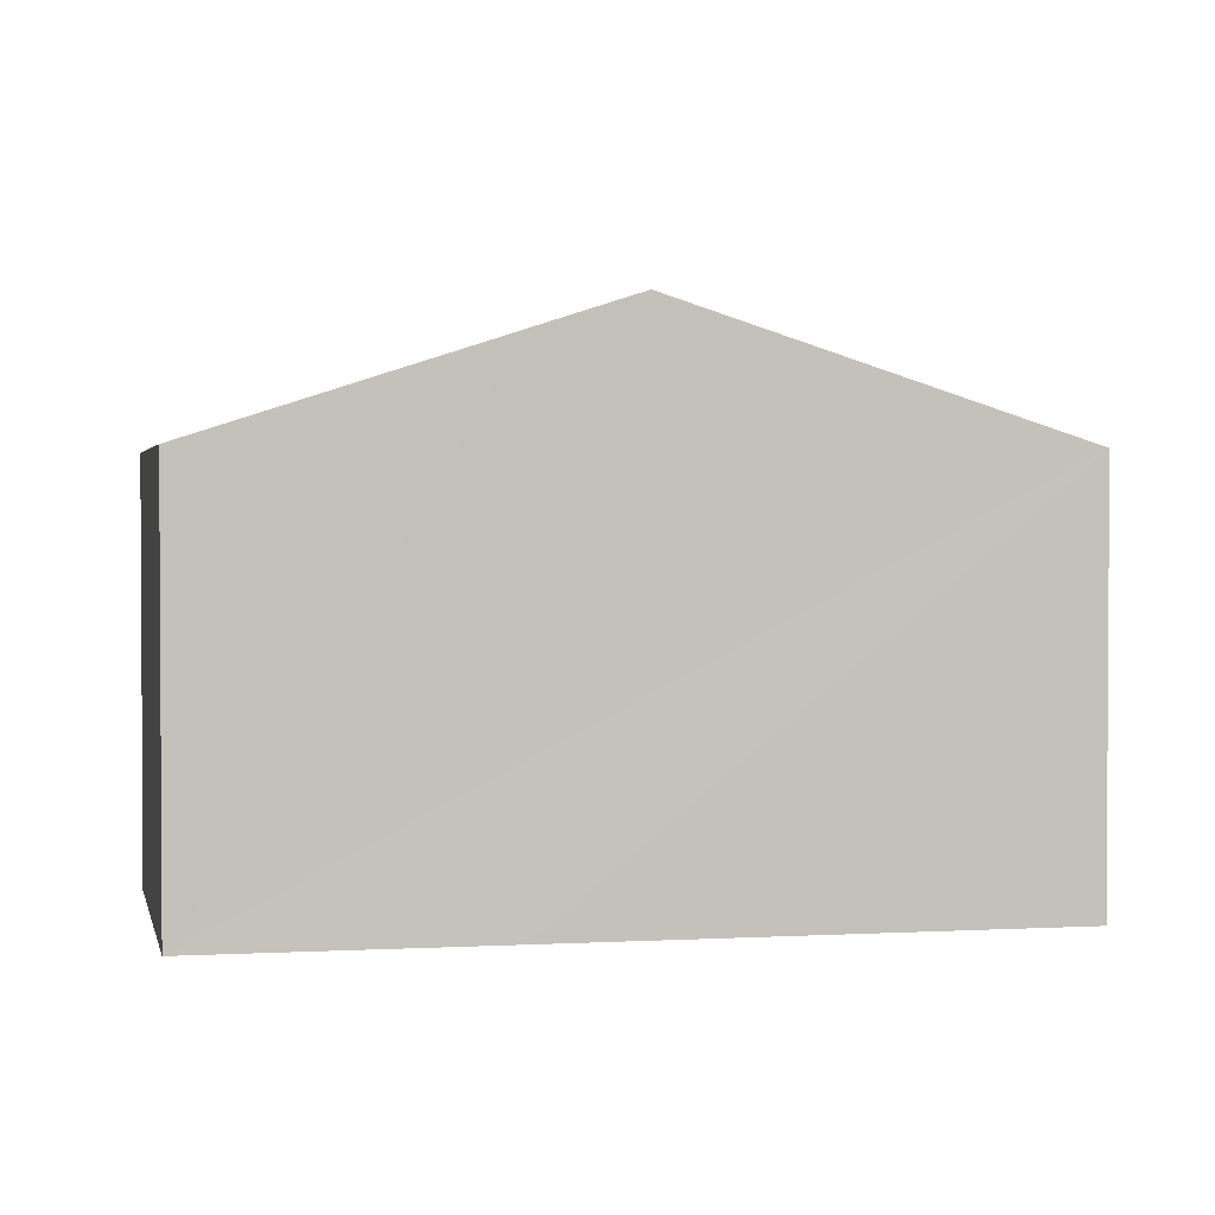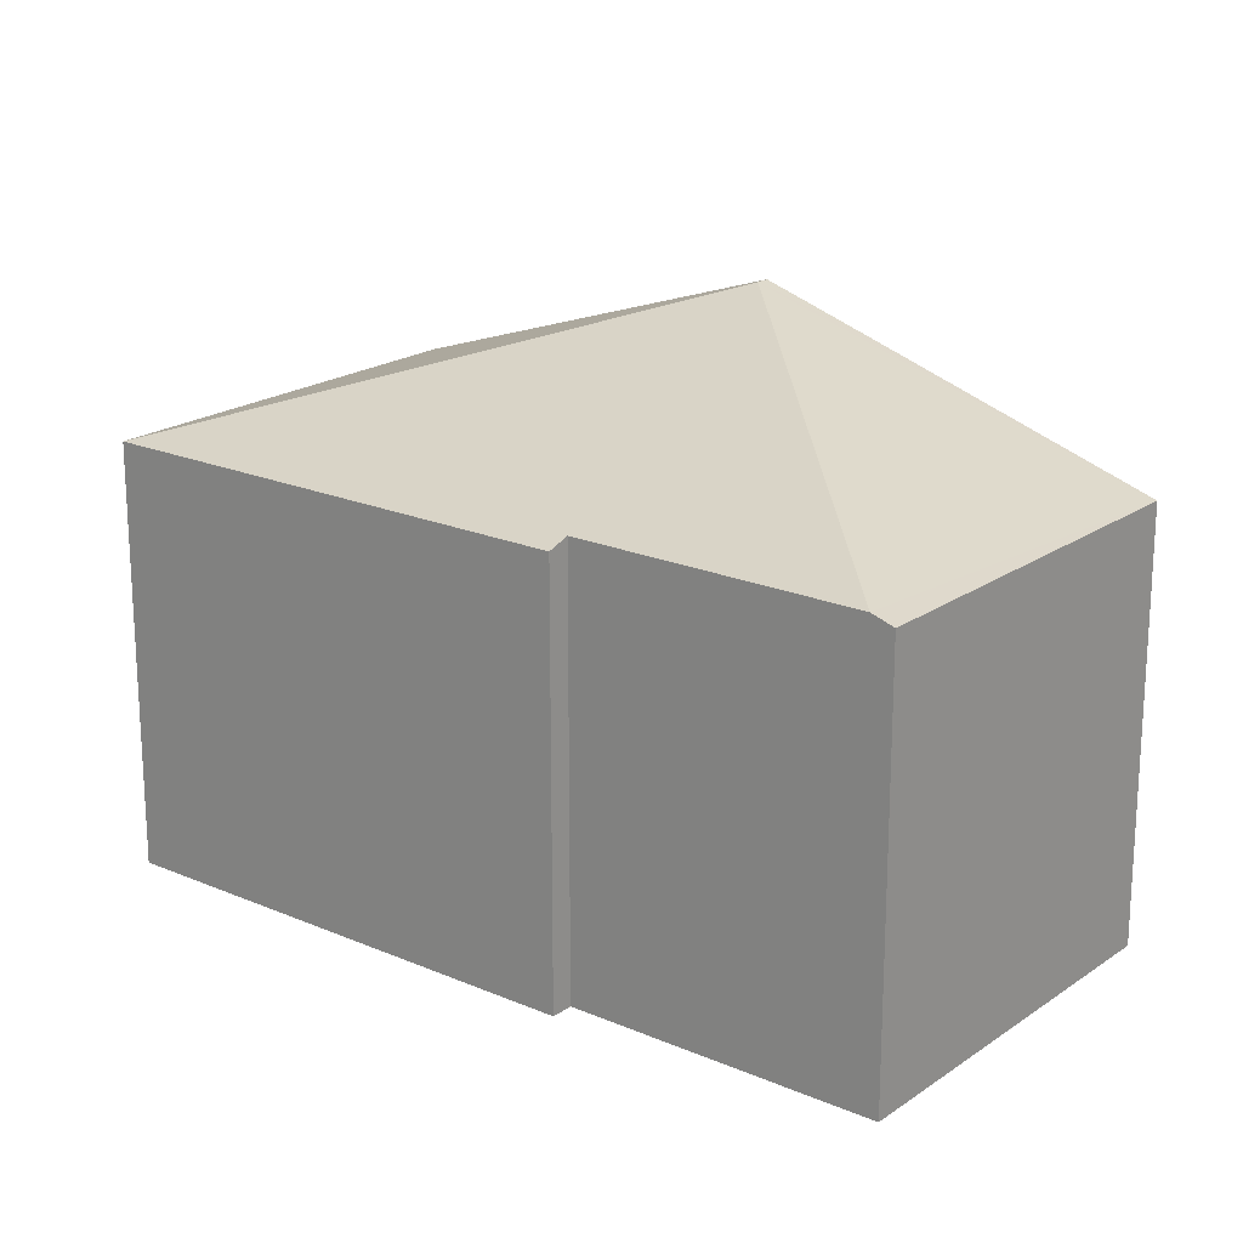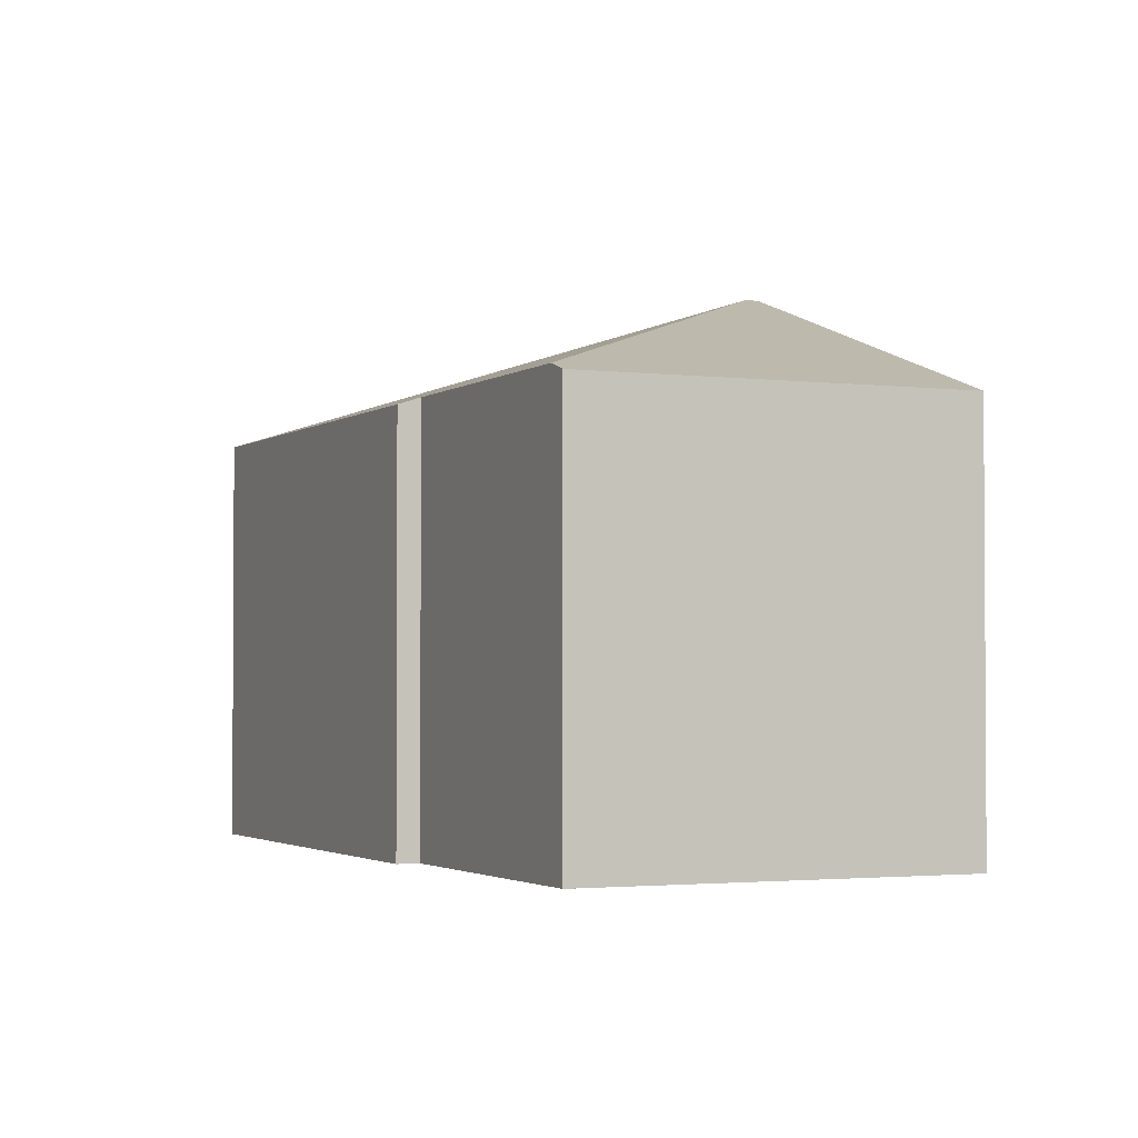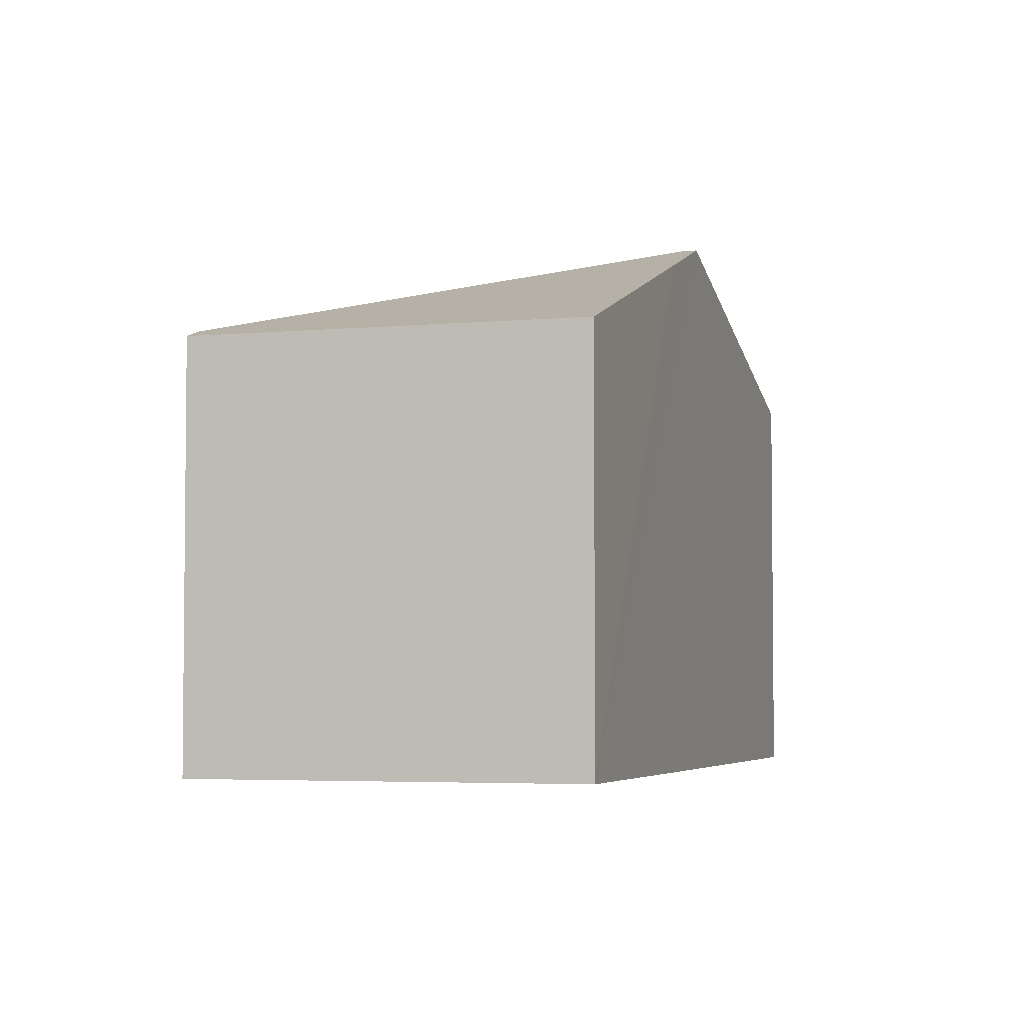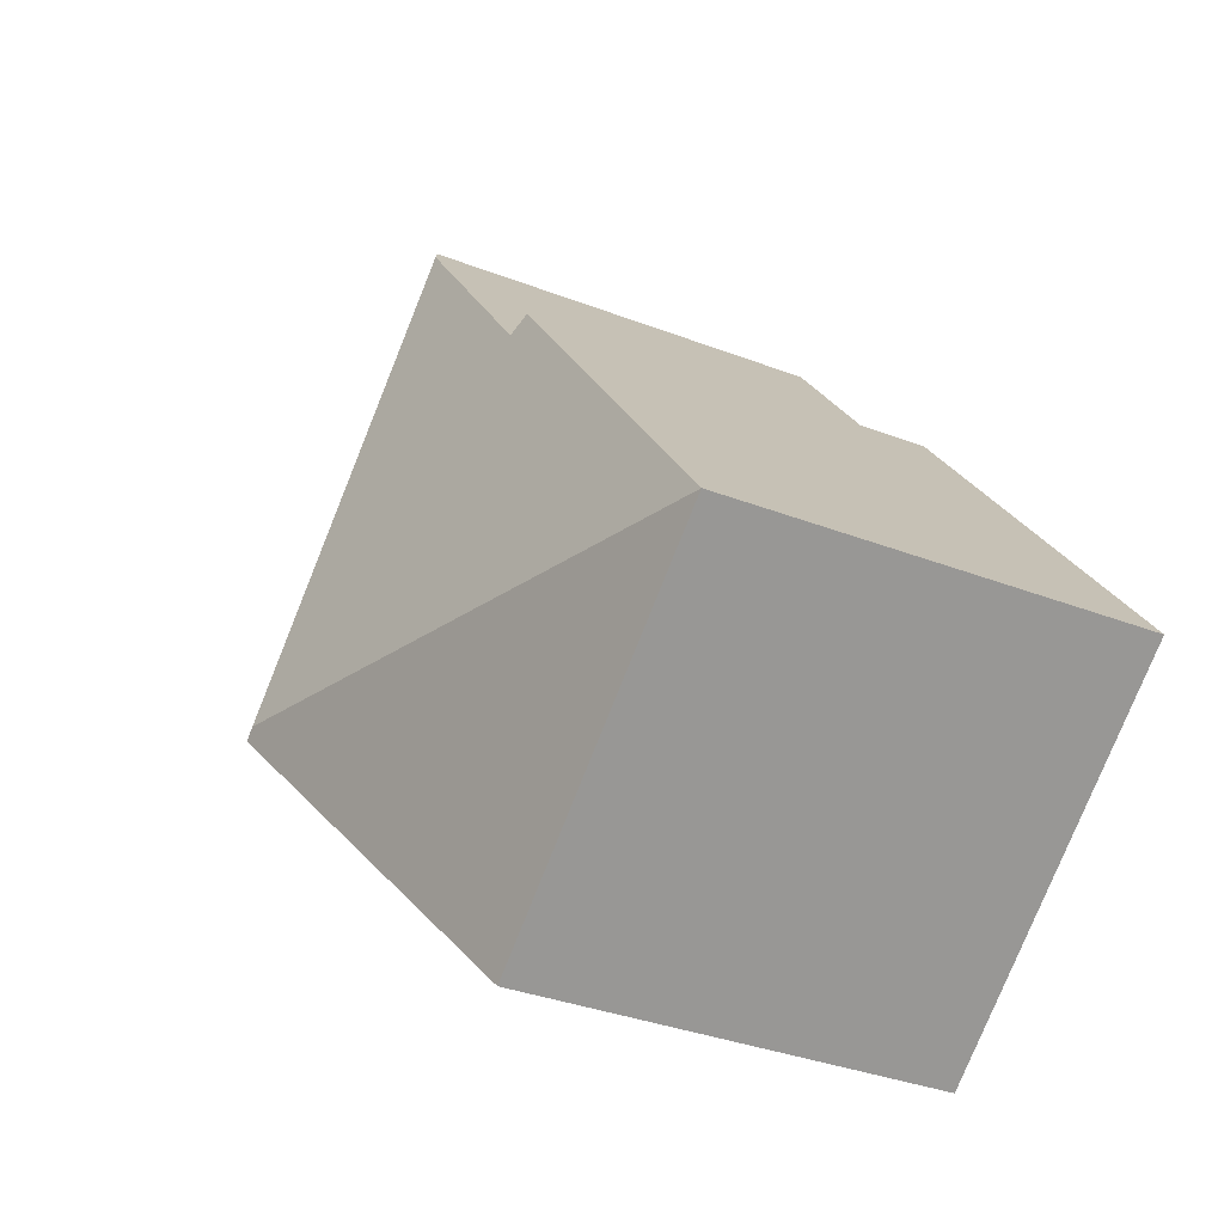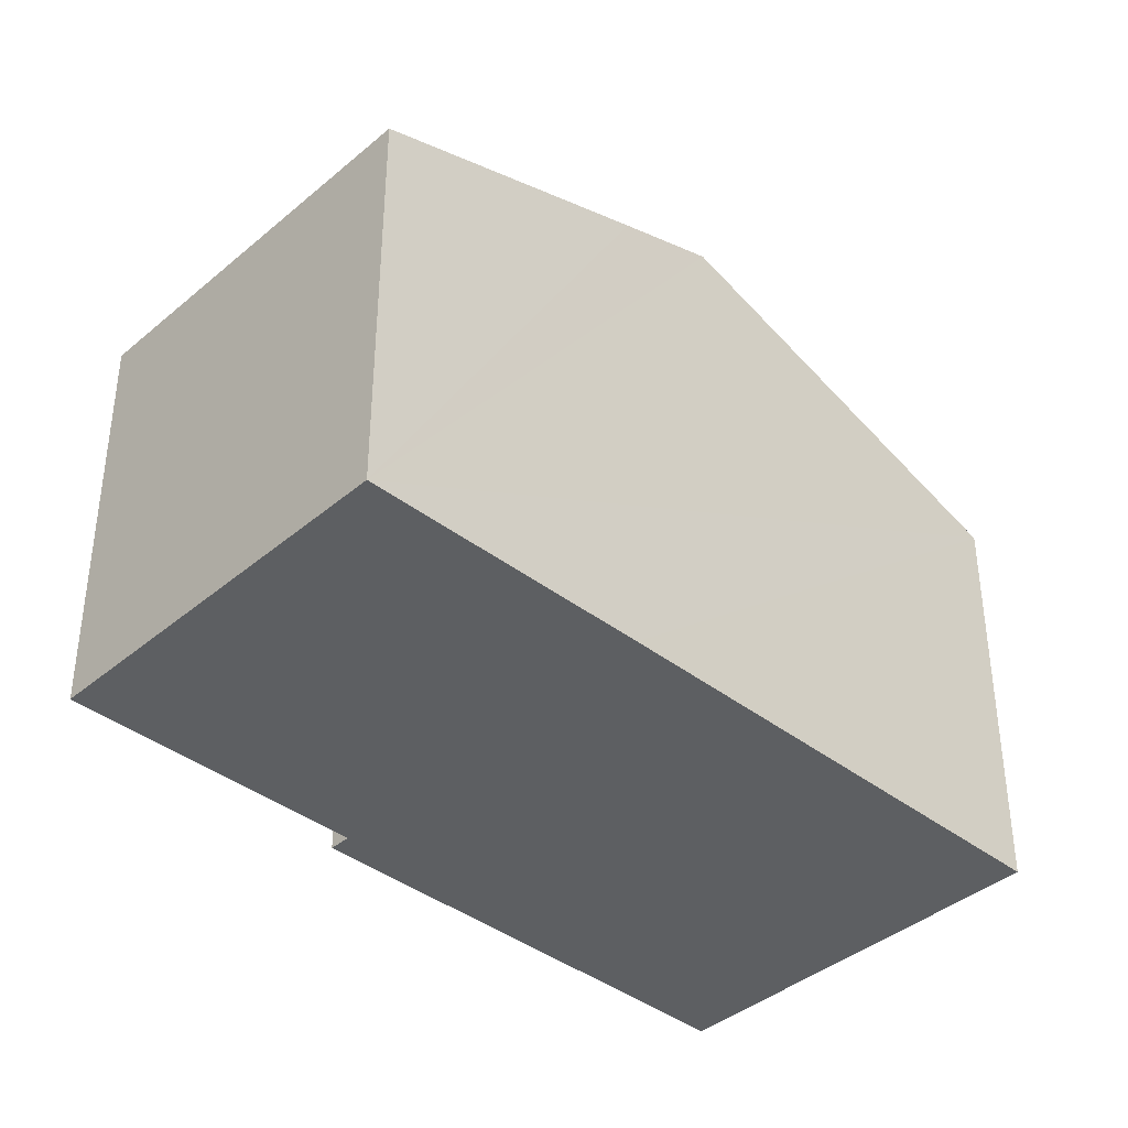
<metadata>
{"format":"obj","ext":"obj","renderer":"f3d","projection":"perspective","resolution":1024,"background":"white","views":[{"elev":2.1,"azim":116.1,"up":"+Y"},{"elev":20.0,"azim":-13.9,"up":"+Y"},{"elev":-2.3,"azim":13.3,"up":"+Y"},{"elev":-4.1,"azim":55.2,"up":"+Y"},{"elev":-34.4,"azim":-117.5,"up":"+Z"},{"elev":-39.6,"azim":84.0,"up":"+Y"}]}
</metadata>
<code>
v  10.31 9.87 1.335
v  5.832 7.642 6.885
v  9.051 7.642 11.06
v  0 7.509 4.598e-16
v  5.502 7.509 7.139
v  15.01 7.509 6.993
v  9.305 7.509 11.39
v  11.71 9.247 2.706
v  10.51 9.87 1.178
v  5.991 7.509 -4.617
v  5.991 2.827e-16 -4.617
v  0 0 0
v  5.502 -4.371e-16 7.139
v  5.832 -4.216e-16 6.885
v  9.305 -6.975e-16 11.39
v  9.051 -6.773e-16 11.06
v  15.01 -4.282e-16 6.993
v  11.71 -1.657e-16 2.706
v  10.51 -7.213e-17 1.178
g defaultobject
f 1 2 3
f 2 1 4
f 4 5 2
f 6 3 7
f 3 6 1
f 1 6 8
f 1 8 9
f 10 1 9
f 1 10 4
f 11 4 10
f 4 11 12
f 12 5 4
f 5 12 13
f 14 3 2
f 3 14 7
f 7 14 15
f 15 14 16
f 5 14 2
f 14 5 13
f 15 6 7
f 6 15 17
f 17 8 6
f 8 17 9
f 9 17 10
f 10 17 18
f 10 18 19
f 10 19 11
f 15 18 17
f 18 15 16
f 18 16 14
f 18 14 19
f 19 14 13
f 19 13 12
f 19 12 11

</code>
